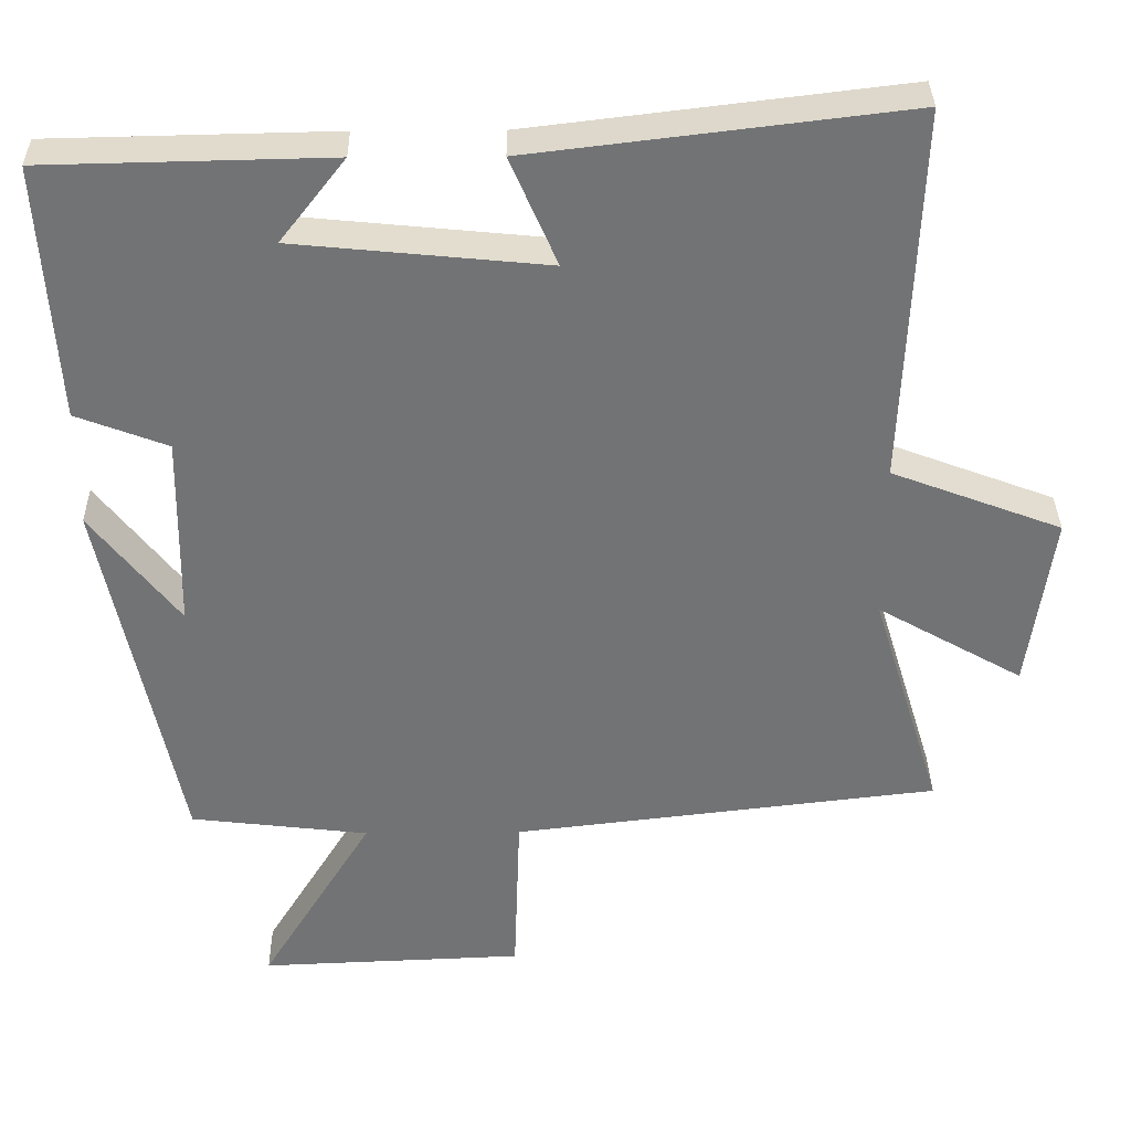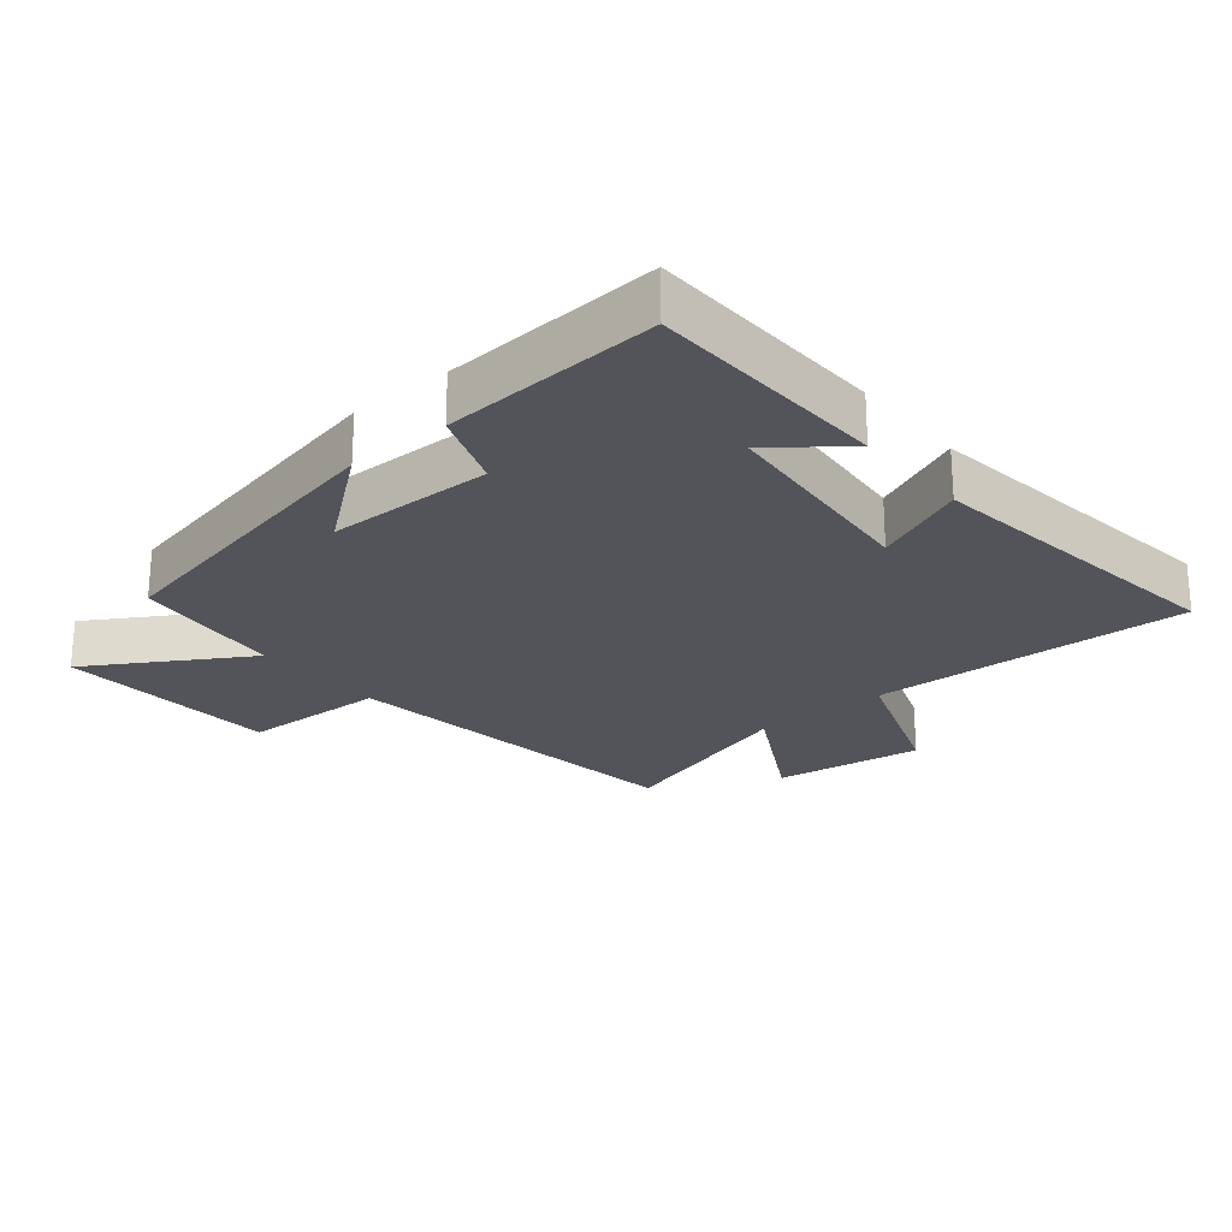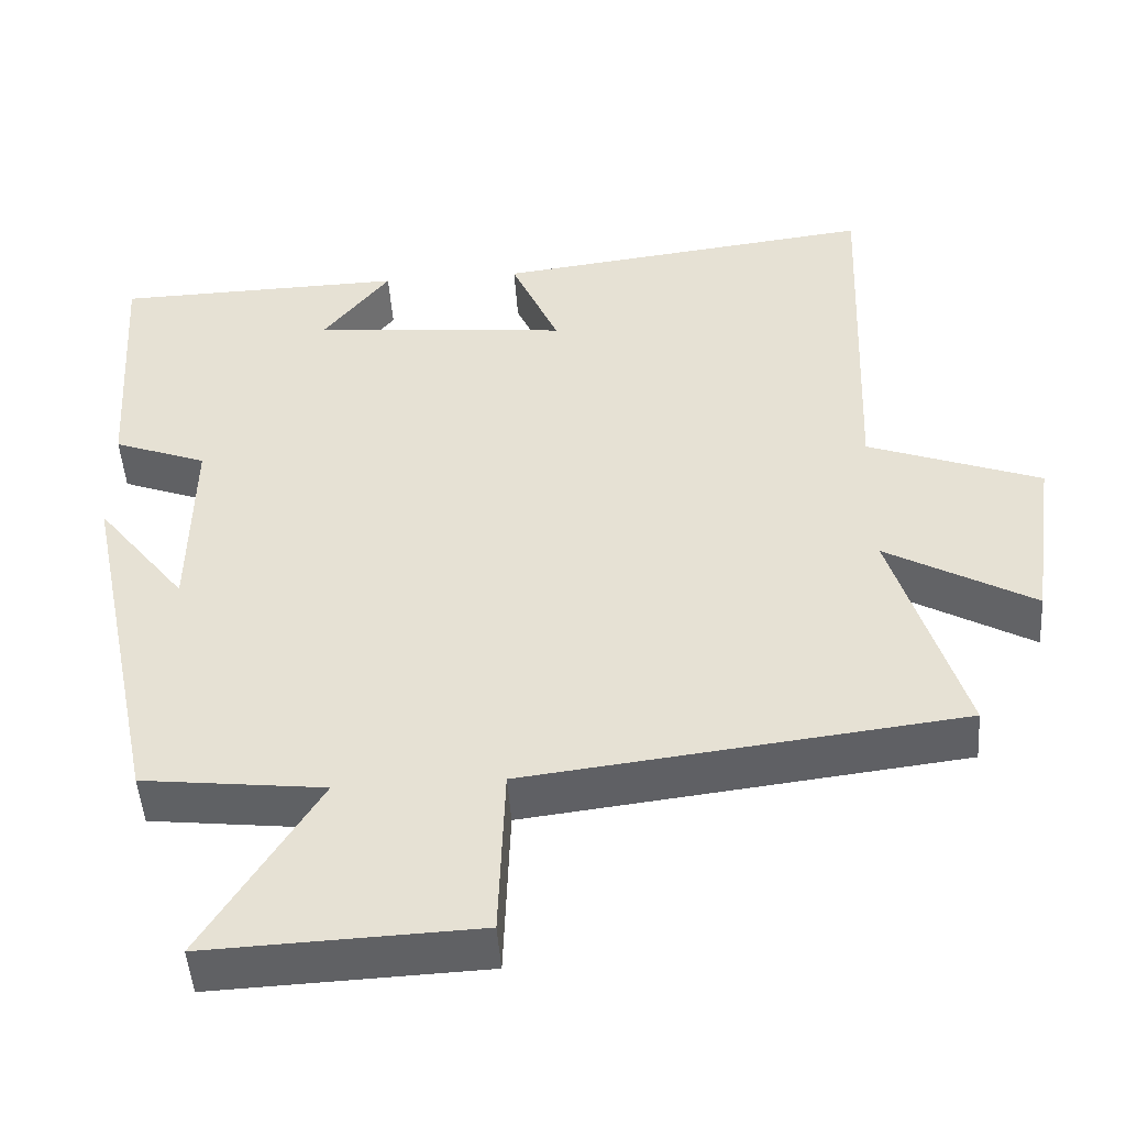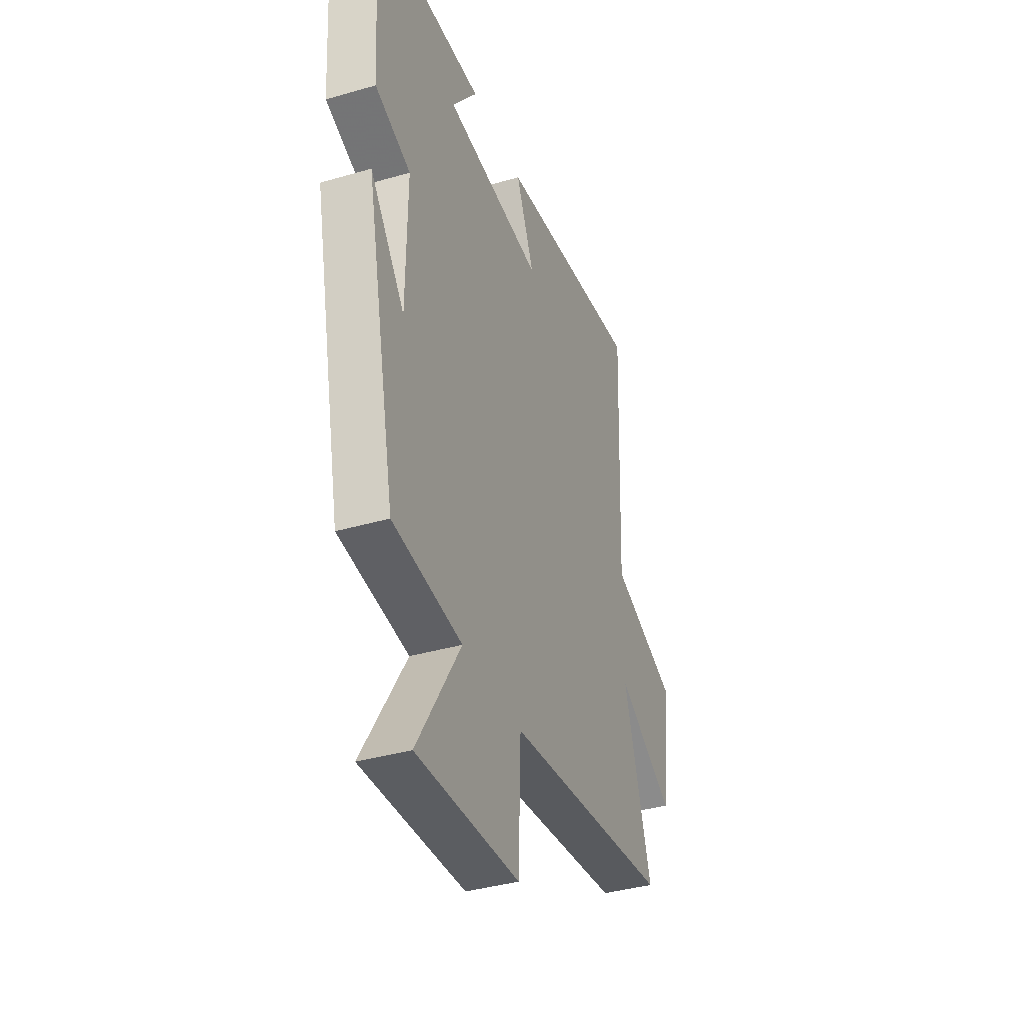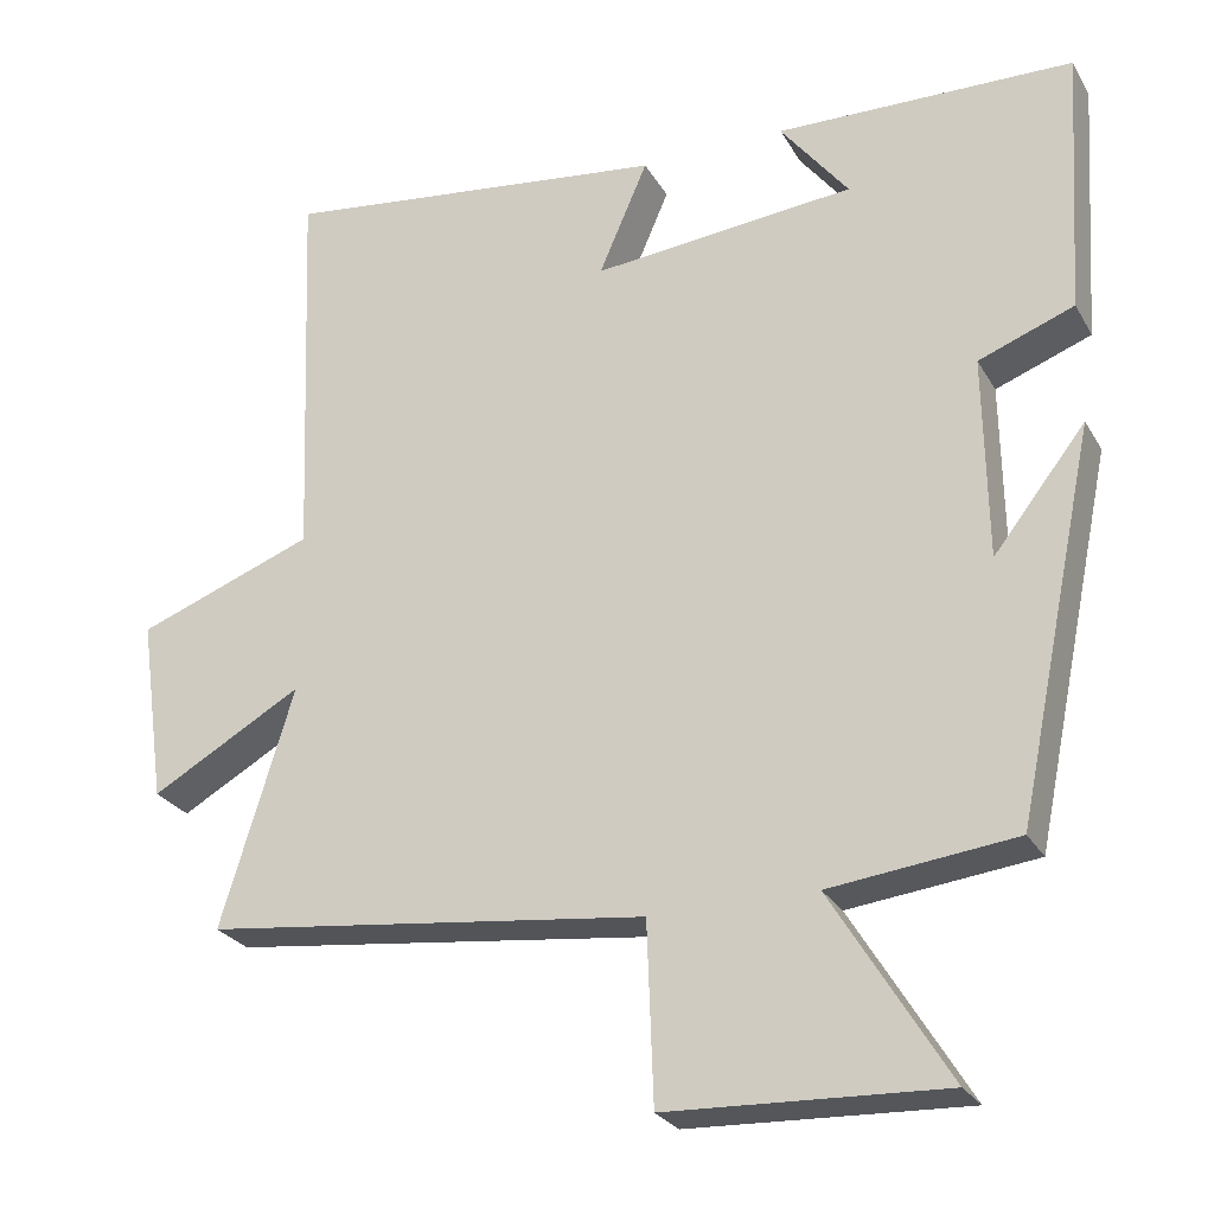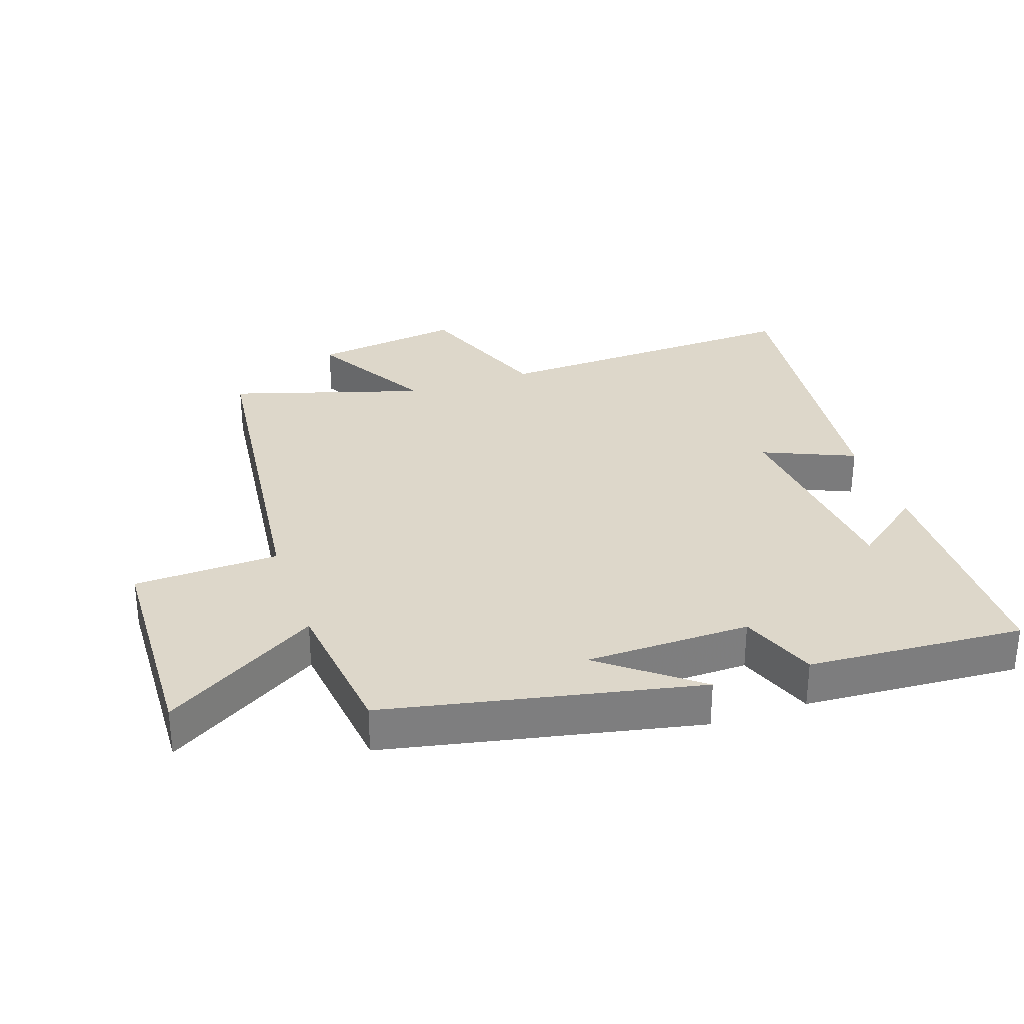
<metadata>
{"format":"obj","ext":"obj","renderer":"f3d","projection":"perspective","resolution":1024,"background":"white","views":[{"elev":34.2,"azim":-0.7,"up":"+Z"},{"elev":-23.7,"azim":-50.1,"up":"+Y"},{"elev":-48.2,"azim":4.0,"up":"+Z"},{"elev":-37.8,"azim":-69.7,"up":"+Z"},{"elev":-26.1,"azim":-156.1,"up":"+Z"},{"elev":30.9,"azim":-108.9,"up":"+Y"}]}
</metadata>
<code>
v -0.521 0.07 0.492
v -0.15 0.07 0.5
v -0.235 0.07 0.391
v 0.093 0.07 0.359
v 0.032 0.07 0.5
v 0.519 0.07 0.559
v 0.5 0.07 0.069
v 0.721 0.07 -0.014
v 0.689 0.07 -0.244
v 0.5 0.07 -0.137
v 0.591 0.07 -0.434
v 0.037 0.07 -0.5
v 0.029 0.07 -0.724
v -0.315 0.07 -0.738
v -0.169 0.07 -0.5
v -0.401 0.07 -0.473
v -0.5 0.07 0.007
v -0.385 0.07 -0.14
v -0.381 0.07 0.114
v -0.5 0.07 0.159
v -0.521 0 0.492
v -0.15 0 0.5
v -0.235 0 0.391
v 0.093 0 0.359
v 0.032 0 0.5
v 0.519 0 0.559
v 0.5 0 0.069
v 0.721 0 -0.014
v 0.689 0 -0.244
v 0.5 0 -0.137
v 0.591 0 -0.434
v 0.037 0 -0.5
v 0.029 0 -0.724
v -0.315 0 -0.738
v -0.169 0 -0.5
v -0.401 0 -0.473
v -0.5 0 0.007
v -0.385 0 -0.14
v -0.381 0 0.114
v -0.5 0 0.159
f 19 20 1
f 15 16 17 18
f 15 18 19
f 12 13 14 15
f 10 11 12 15
f 10 15 19
f 7 8 9 10
f 7 10 19 1
f 4 5 6 7
f 3 4 7
f 1 2 3
f 1 3 7
f 21 40 39
f 38 37 36 35
f 39 38 35
f 35 34 33 32
f 35 32 31 30
f 39 35 30
f 30 29 28 27
f 21 39 30 27
f 27 26 25 24
f 27 24 23
f 23 22 21
f 27 23 21
f 1 21 22 2
f 2 22 23 3
f 3 23 24 4
f 4 24 25 5
f 5 25 26 6
f 6 26 27 7
f 7 27 28 8
f 8 28 29 9
f 9 29 30 10
f 10 30 31 11
f 11 31 32 12
f 12 32 33 13
f 13 33 34 14
f 14 34 35 15
f 15 35 36 16
f 16 36 37 17
f 17 37 38 18
f 18 38 39 19
f 19 39 40 20
f 20 40 21 1

</code>
